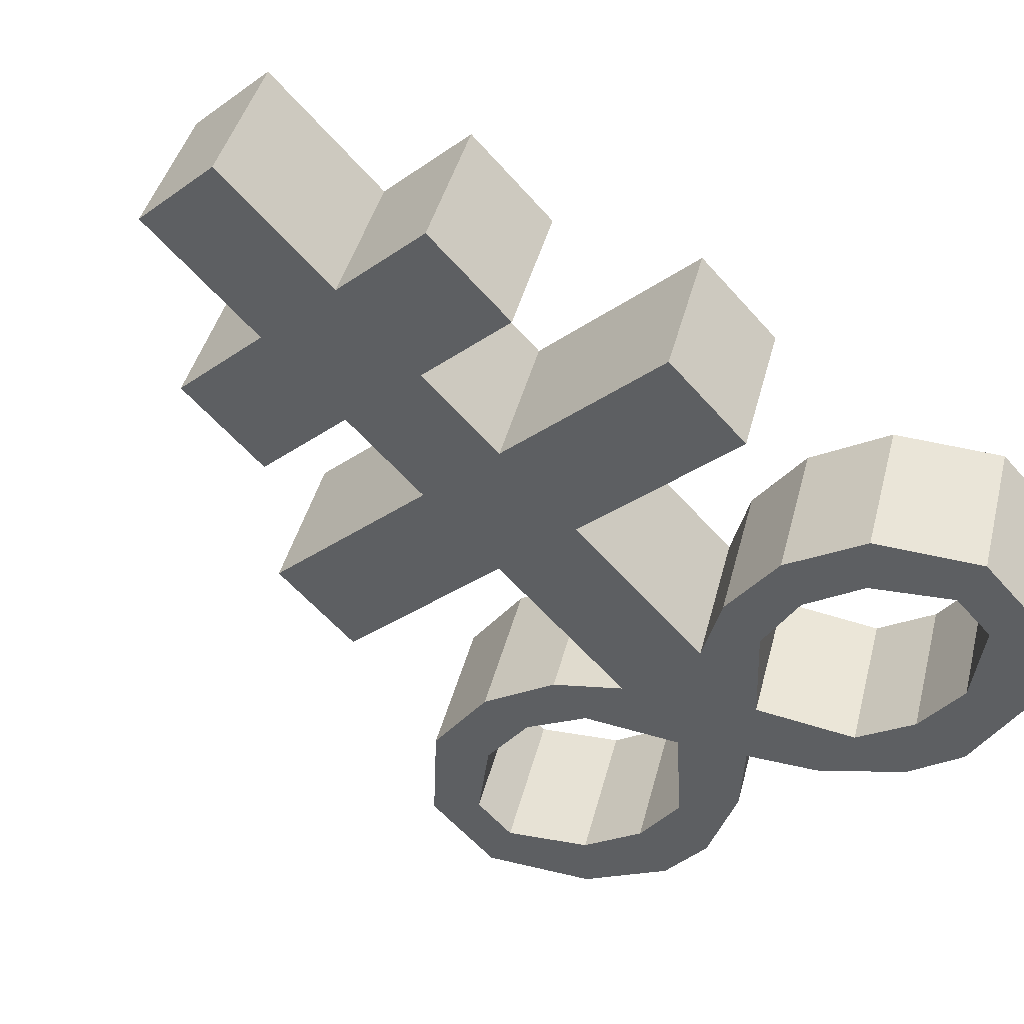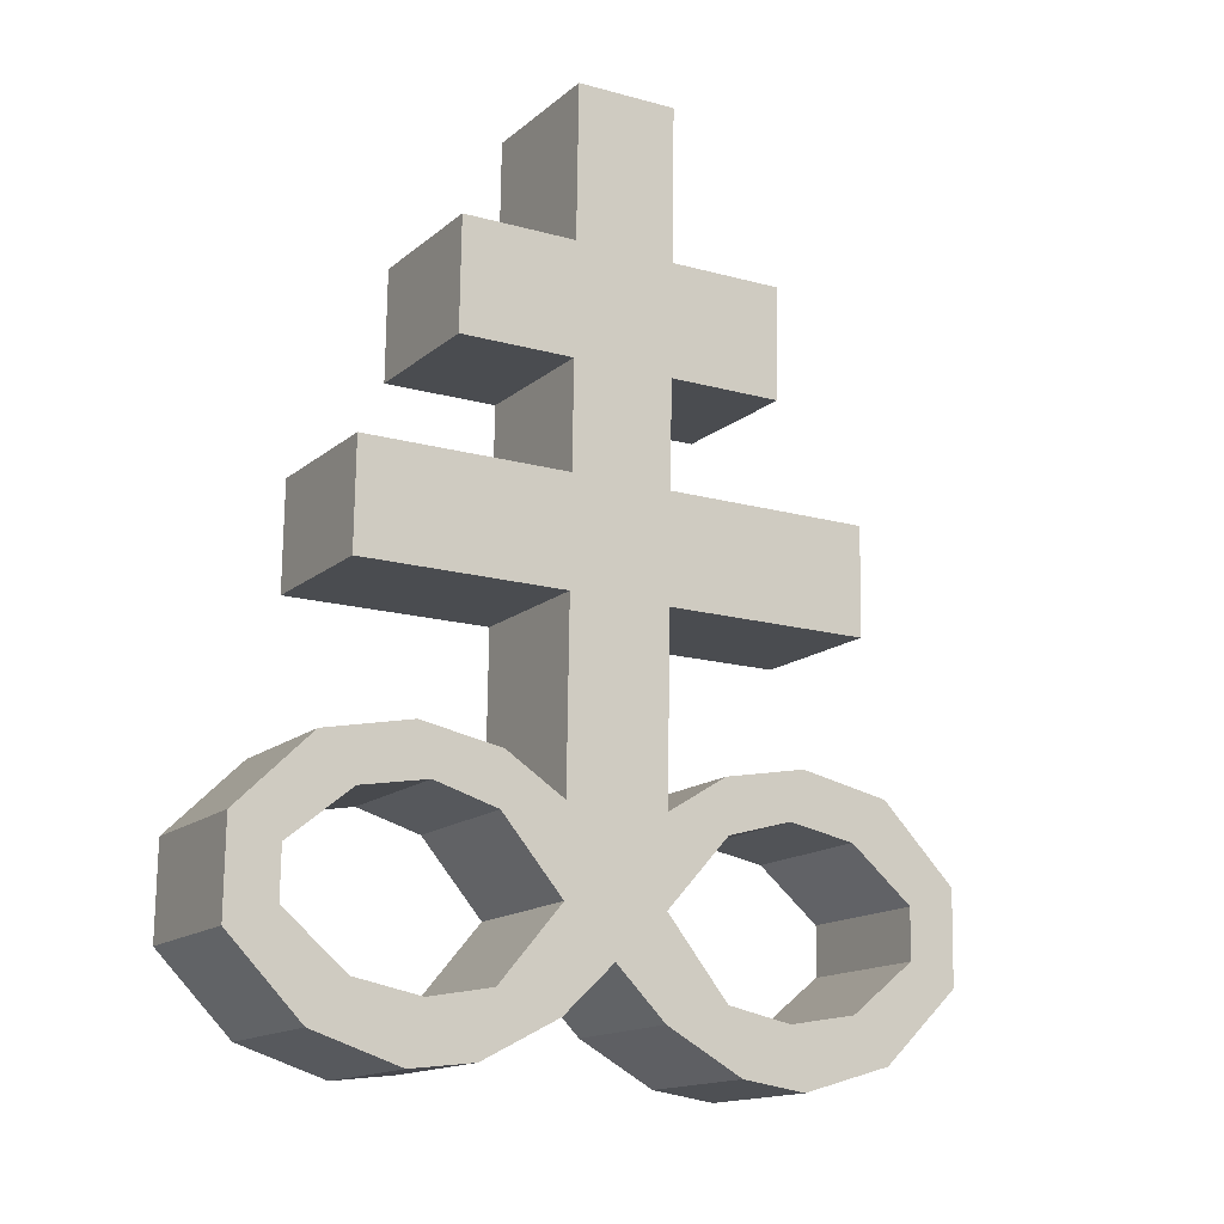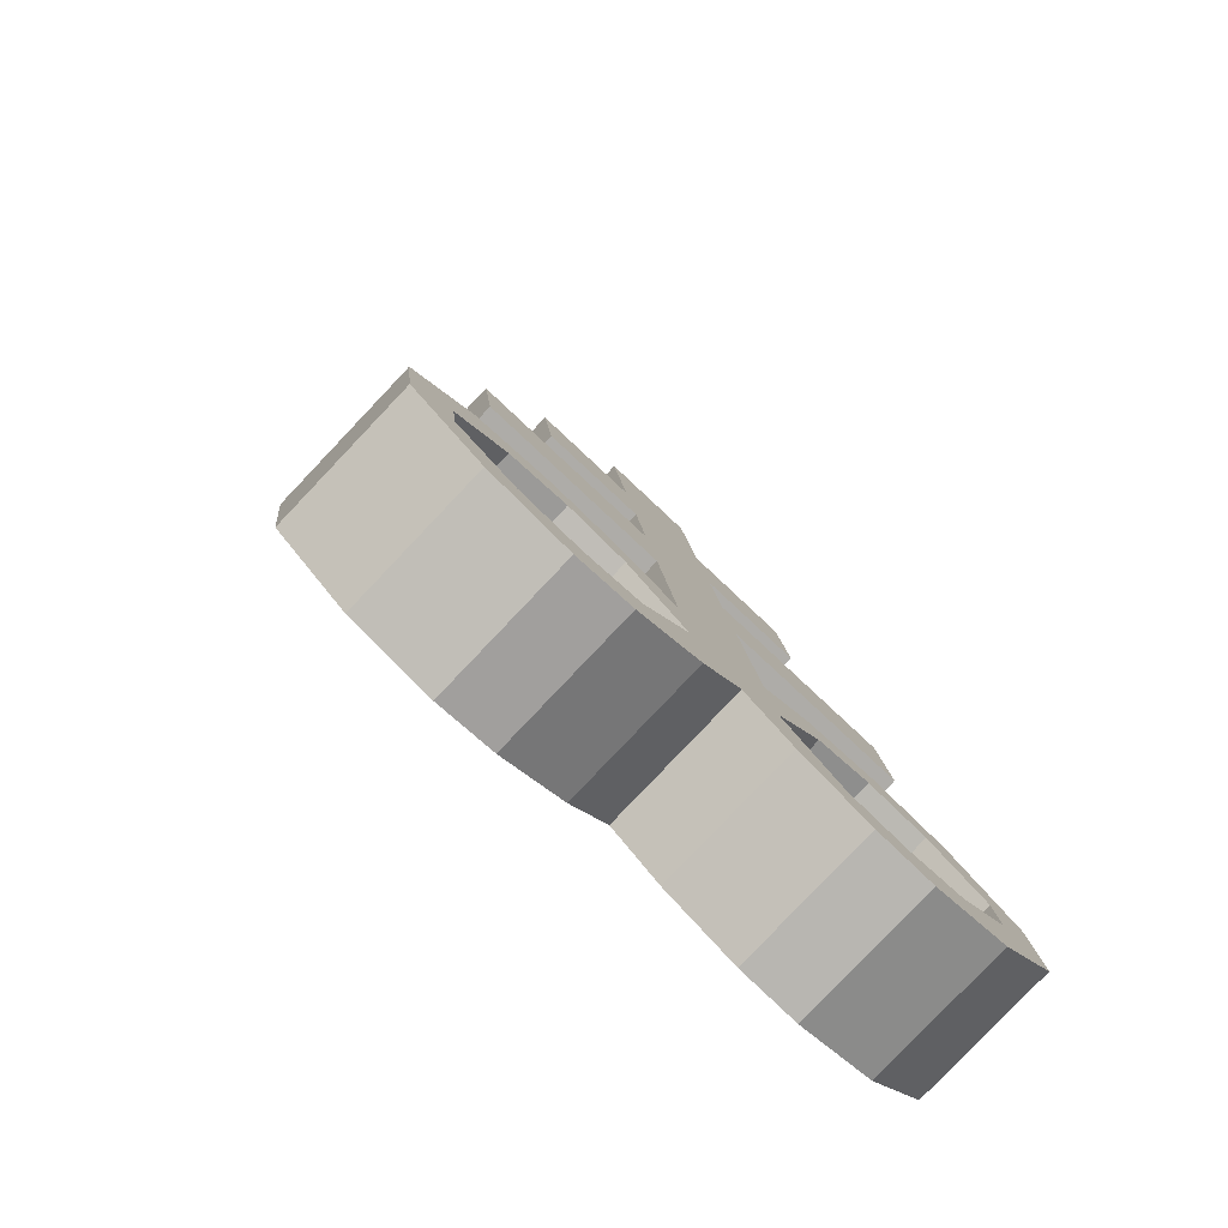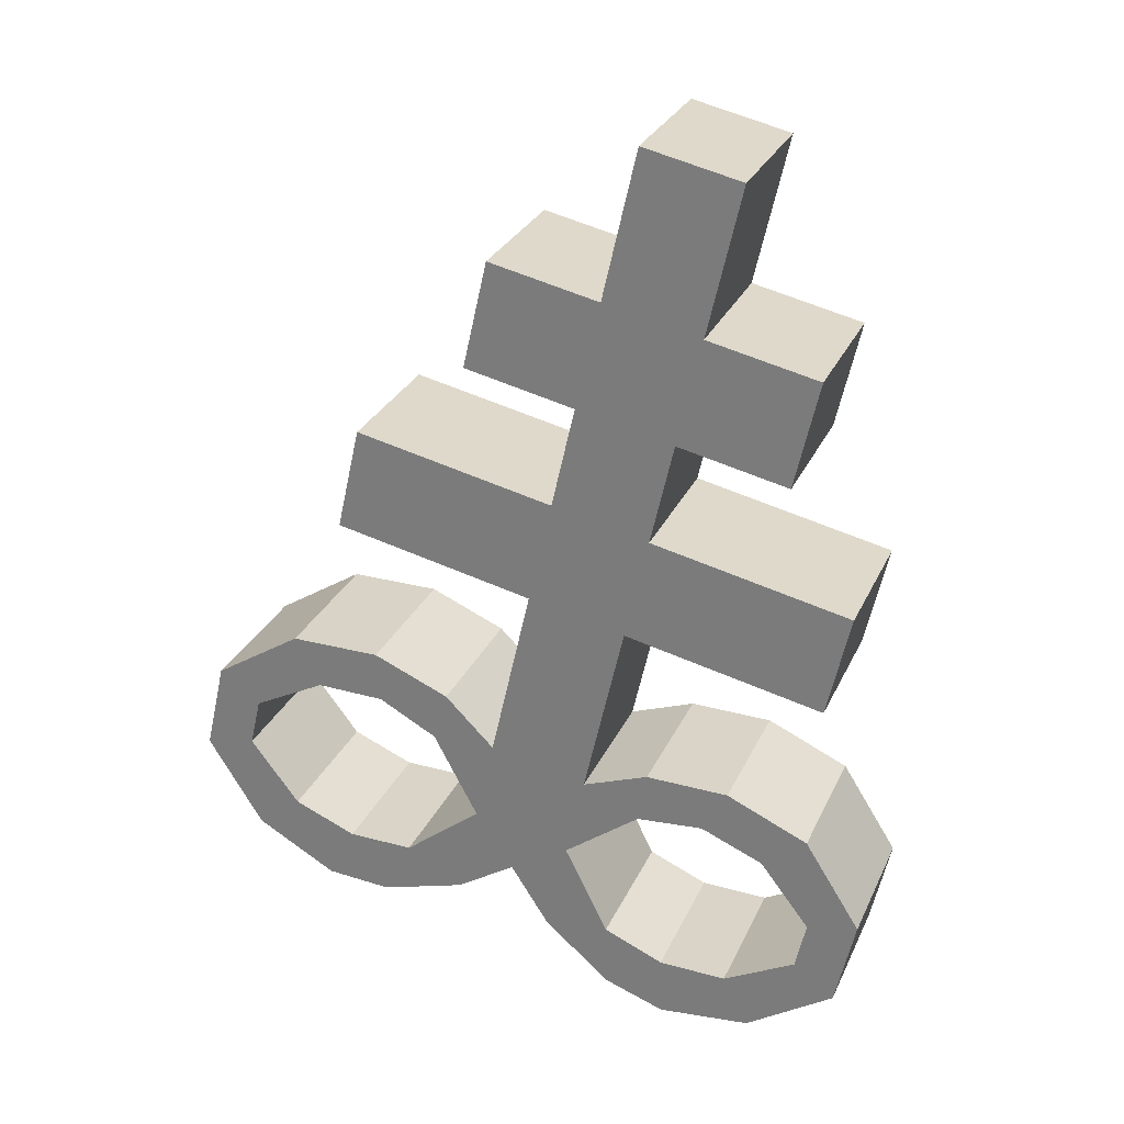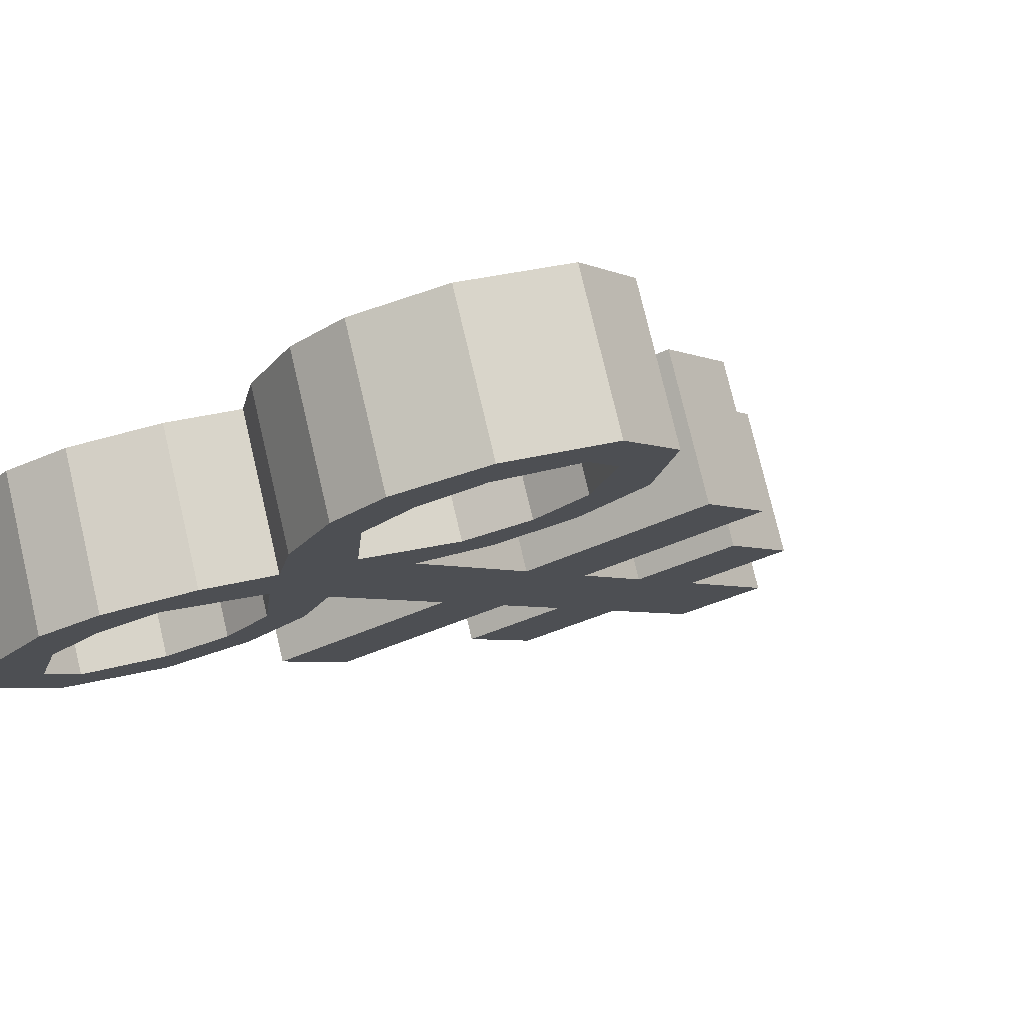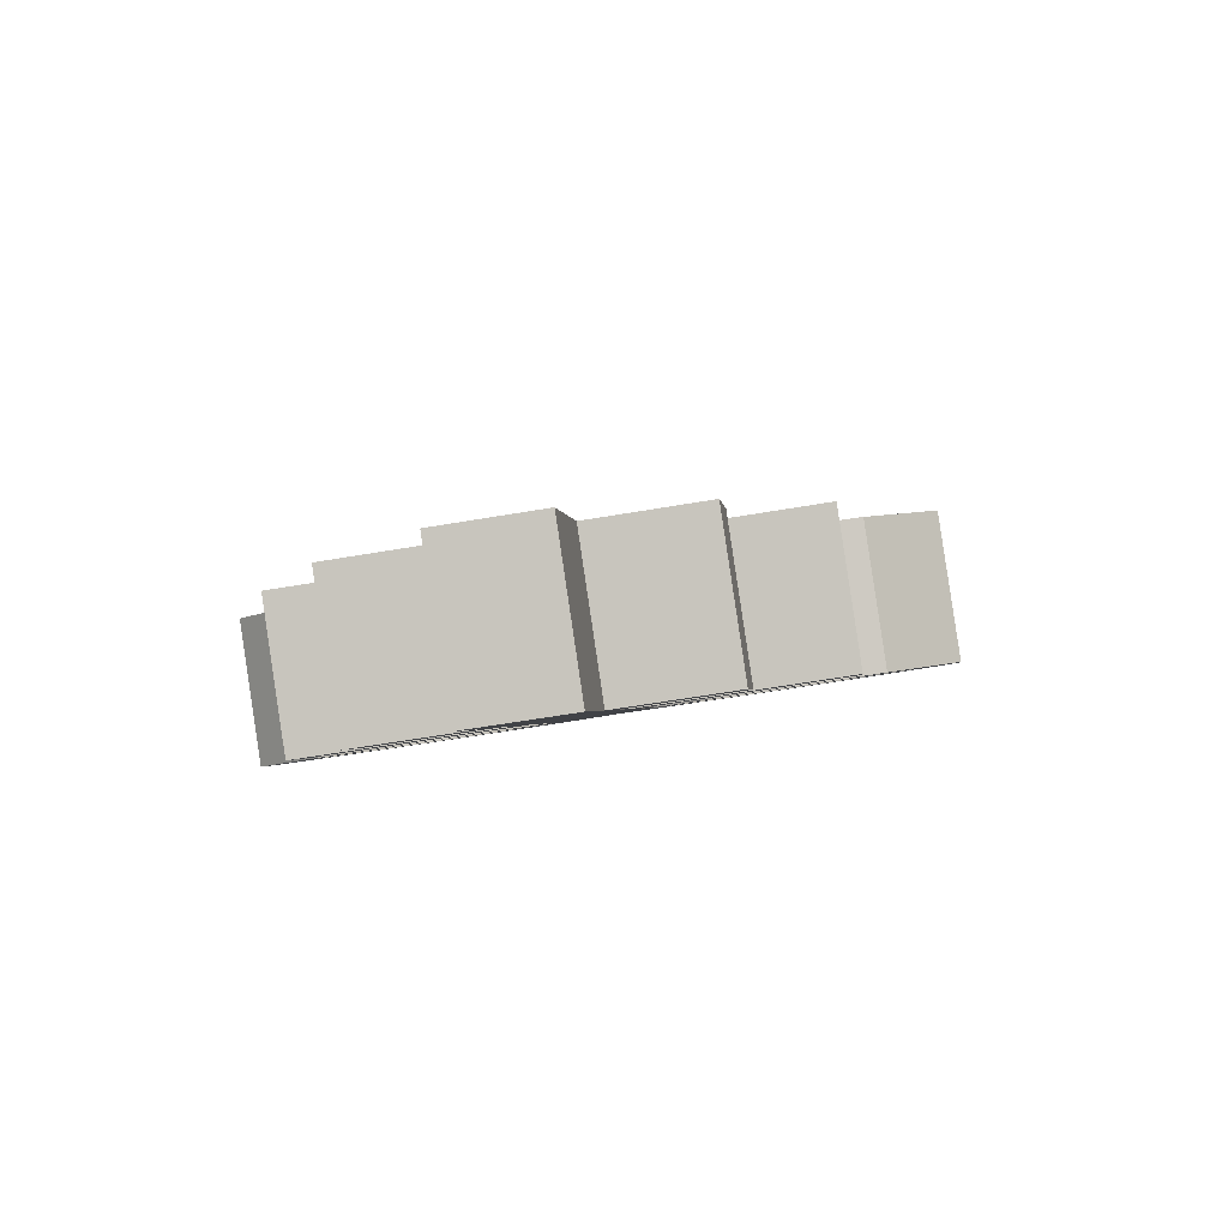
<metadata>
{"format":"obj","ext":"obj","renderer":"f3d","projection":"perspective","resolution":1024,"background":"white","views":[{"elev":-41.9,"azim":-128.6,"up":"+Z"},{"elev":-30.6,"azim":-36.2,"up":"+Y"},{"elev":-61.3,"azim":129.5,"up":"+Y"},{"elev":42.5,"azim":-164.3,"up":"+Y"},{"elev":-19.8,"azim":42.9,"up":"+Z"},{"elev":73.2,"azim":-14.0,"up":"+Y"}]}
</metadata>
<code>
o Brimstone_Cube.008
v -0.3251 9.131 0.4369
v -0.4463 9.905 0.6207
v -0.2844 9.242 -0.006233
v -0.4056 10.02 0.1776
v -0.376 9.456 0.5141
v -0.3354 9.568 0.07103
v -0.2765 8.82 0.3632
v -0.2358 8.932 -0.0799
v -0.2275 8.508 0.2889
v -0.1868 8.619 -0.1542
v -0.1436 7.972 0.1618
v -0.103 8.084 -0.2813
v -0.6249 9.199 -0.04839
v -0.6656 9.087 0.3947
v -0.6759 9.524 0.02884
v -0.7166 9.413 0.472
v -0.8495 8.854 -0.1559
v -0.8902 8.742 0.2872
v -0.8005 8.541 -0.2302
v -0.8412 8.43 0.2129
v -0.1043 7.721 0.1022
v -0.2977 8.171 -0.2772
v -0.3383 8.059 0.1659
v -0.2823 8.018 -0.3144
v -0.3229 7.906 0.1287
v -0.5494 8.185 -0.2968
v -0.5901 8.073 0.1463
v -0.4829 8.048 -0.3253
v -0.5235 7.936 0.1178
v -0.8051 8.098 -0.3422
v -0.8457 7.986 0.1009
v -0.6776 7.986 -0.3586
v -0.7182 7.875 0.08451
v -0.9922 7.854 -0.4209
v -1.033 7.742 0.02223
v -0.8411 7.81 -0.4179
v -0.8818 7.699 0.02517
v -0.6072 7.537 -0.4654
v -0.6478 7.425 -0.02224
v -0.6954 7.398 -0.5085
v -0.7361 7.286 -0.0654
v -0.4012 7.526 -0.4491
v -0.4419 7.415 -0.005961
v -0.4187 7.351 -0.4949
v -0.4594 7.239 -0.05178
v -0.2148 7.587 -0.4166
v -0.2555 7.476 0.02646
v -0.2305 7.4 -0.4652
v -0.2712 7.289 -0.02206
v -0.06363 7.833 -0.341
v -0.06016 7.439 0.03528
v -0.0195 7.551 -0.4078
v -0.9909 7.474 -0.04142
v -0.9502 7.586 -0.4845
v -0.859 7.553 -0.00933
v -0.8184 7.665 -0.4524
v -0.02437 9.169 0.4741
v -0.1456 9.943 0.6579
v 0.0163 9.281 0.03099
v -0.1049 10.05 0.2148
v -0.07533 9.494 0.5514
v -0.03467 9.606 0.1083
v 0.02421 8.859 0.4005
v 0.06487 8.97 -0.04264
v 0.07322 8.546 0.3262
v 0.1139 8.657 -0.1169
v 0.1571 8.011 0.1991
v 0.1977 8.122 -0.244
v 0.3568 9.324 0.07318
v 0.3162 9.212 0.5163
v 0.3059 9.649 0.1504
v 0.2652 9.538 0.5935
v 0.6786 9.048 0.03334
v 0.6379 8.937 0.4764
v 0.7276 8.735 -0.04095
v 0.6869 8.624 0.4022
v 0.1964 7.759 0.1394
v 0.3581 8.254 -0.1961
v 0.3174 8.143 0.2471
v 0.3903 8.103 -0.2311
v 0.3496 7.992 0.212
v 0.5957 8.331 -0.155
v 0.555 8.219 0.2881
v 0.5739 8.182 -0.1944
v 0.5332 8.07 0.2487
v 0.8681 8.311 -0.135
v 0.8274 8.199 0.3081
v 0.7799 8.172 -0.1781
v 0.7392 8.06 0.265
v 1.123 8.123 -0.1589
v 1.082 8.011 0.2841
v 0.9911 8.043 -0.191
v 0.9504 7.932 0.2521
v 0.8503 7.722 -0.2849
v 0.8096 7.611 0.1582
v 0.9778 7.61 -0.3013
v 0.9371 7.499 0.1418
v 0.6556 7.661 -0.3182
v 0.6149 7.549 0.1249
v 0.7263 7.496 -0.3531
v 0.6856 7.385 0.09003
v 0.4578 7.673 -0.3334
v 0.4171 7.561 0.1097
v 0.5303 7.497 -0.3709
v 0.4896 7.385 0.07214
v 0.2371 7.871 -0.3037
v 0.2405 7.478 0.07251
v 0.2812 7.589 -0.3706
v 0.1083 7.714 -0.3551
v 0.06767 7.602 0.08805
v 1.124 7.743 0.2205
v 1.165 7.855 -0.2226
v 0.9732 7.786 0.2175
v 1.014 7.898 -0.2256
f 5 2 4 6
f 62 6 4 60
f 59 64 8 3
f 2 58 60 4
f 1 3 8 7
f 59 3 6 62
f 9 10 12 11
f 7 63 57 1
f 64 66 10 8
f 110 77 67 11 21
f 14 16 15 13
f 18 17 19 20
f 6 3 13 15
f 5 6 15 16
f 8 10 19 17
f 1 5 16 14
f 7 8 17 18
f 9 7 18 20
f 10 9 20 19
f 3 1 14 13
f 50 109 52
f 12 50 24 22
f 40 41 53 54
f 24 25 29 28
f 25 23 27 29
f 21 11 23 25
f 11 12 22 23
f 50 21 25 24
f 29 27 31 33
f 23 22 26 27
f 22 24 28 26
f 28 29 33 32
f 27 26 30 31
f 26 28 32 30
f 46 48 44 42
f 33 31 35 37
f 32 33 37 36
f 31 30 34 35
f 30 32 36 34
f 41 39 55 53
f 38 40 54 56
f 39 38 56 55
f 42 44 40 38
f 43 42 38 39
f 49 47 43 45
f 45 43 39 41
f 44 45 41 40
f 51 21 47 49
f 21 50 46 47
f 52 51 49 48
f 48 49 45 44
f 66 68 12 10
f 11 67 65 9
f 9 65 63 7
f 1 57 61 5
f 5 61 58 2
f 110 51 52 109
f 50 52 48 46
f 47 46 42 43
f 36 37 55 56
f 34 36 56 54
f 35 34 54 53
f 37 35 53 55
f 110 21 51
f 107 110 109 108
f 61 62 60 58
f 57 63 64 59
f 65 67 68 66
f 70 69 71 72
f 74 76 75 73
f 62 71 69 59
f 61 72 71 62
f 64 73 75 66
f 57 70 72 61
f 63 74 73 64
f 65 76 74 63
f 66 75 76 65
f 59 69 70 57
f 106 108 109
f 68 78 80 106
f 96 112 111 97
f 80 84 85 81
f 81 85 83 79
f 77 81 79 67
f 67 79 78 68
f 106 80 81 77
f 85 89 87 83
f 79 83 82 78
f 78 82 84 80
f 84 88 89 85
f 83 87 86 82
f 82 86 88 84
f 102 98 100 104
f 89 93 91 87
f 88 92 93 89
f 87 91 90 86
f 86 90 92 88
f 97 111 113 95
f 94 114 112 96
f 95 113 114 94
f 98 94 96 100
f 99 95 94 98
f 105 101 99 103
f 101 97 95 99
f 100 96 97 101
f 107 105 103 77
f 77 103 102 106
f 108 104 105 107
f 104 100 101 105
f 106 102 104 108
f 103 99 98 102
f 92 114 113 93
f 90 112 114 92
f 91 111 112 90
f 93 113 111 91
f 110 107 77
f 68 106 109 50 12

</code>
